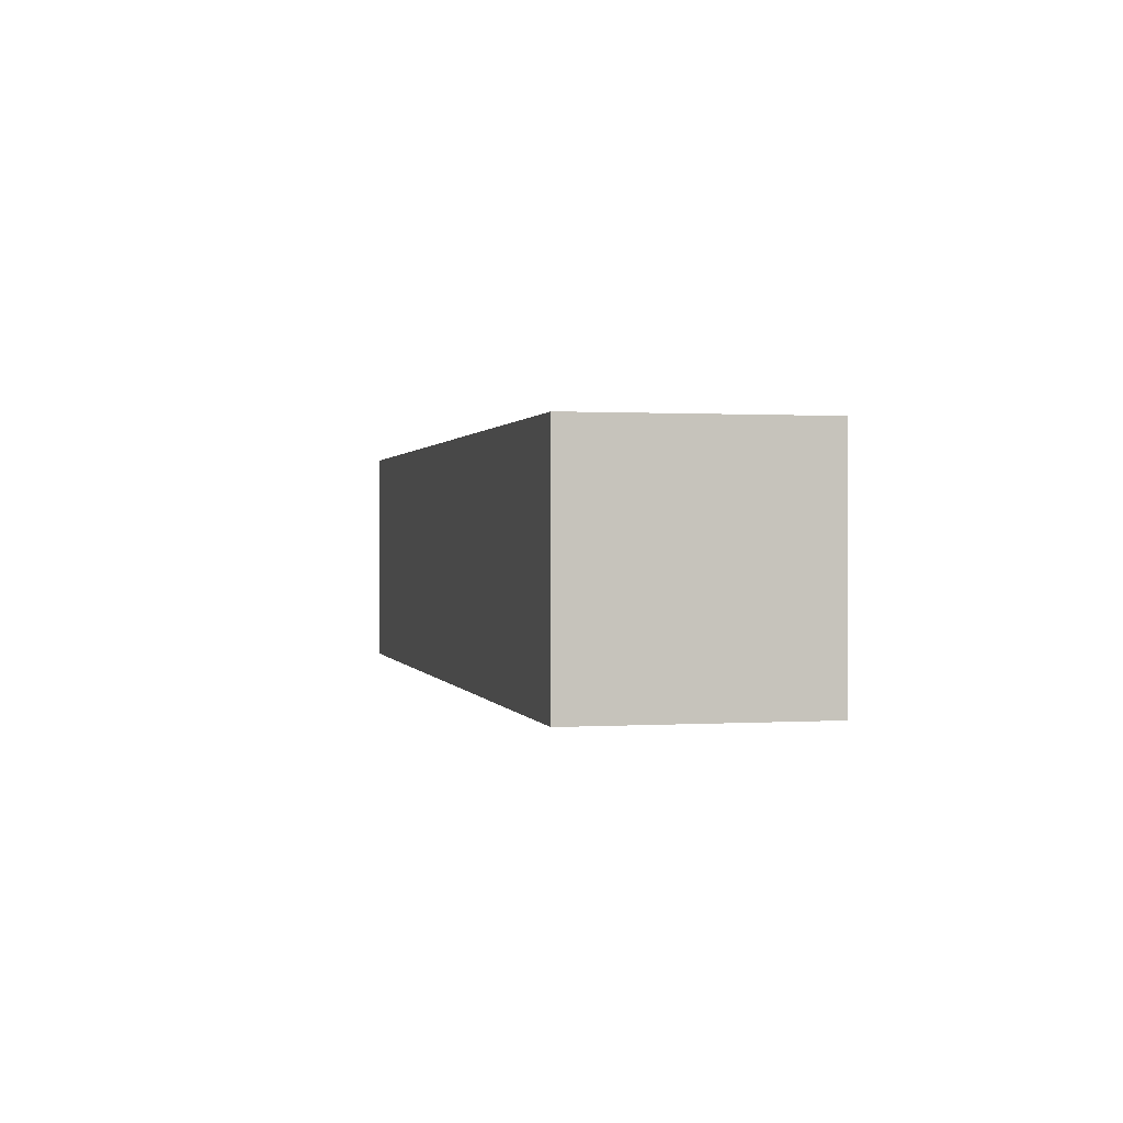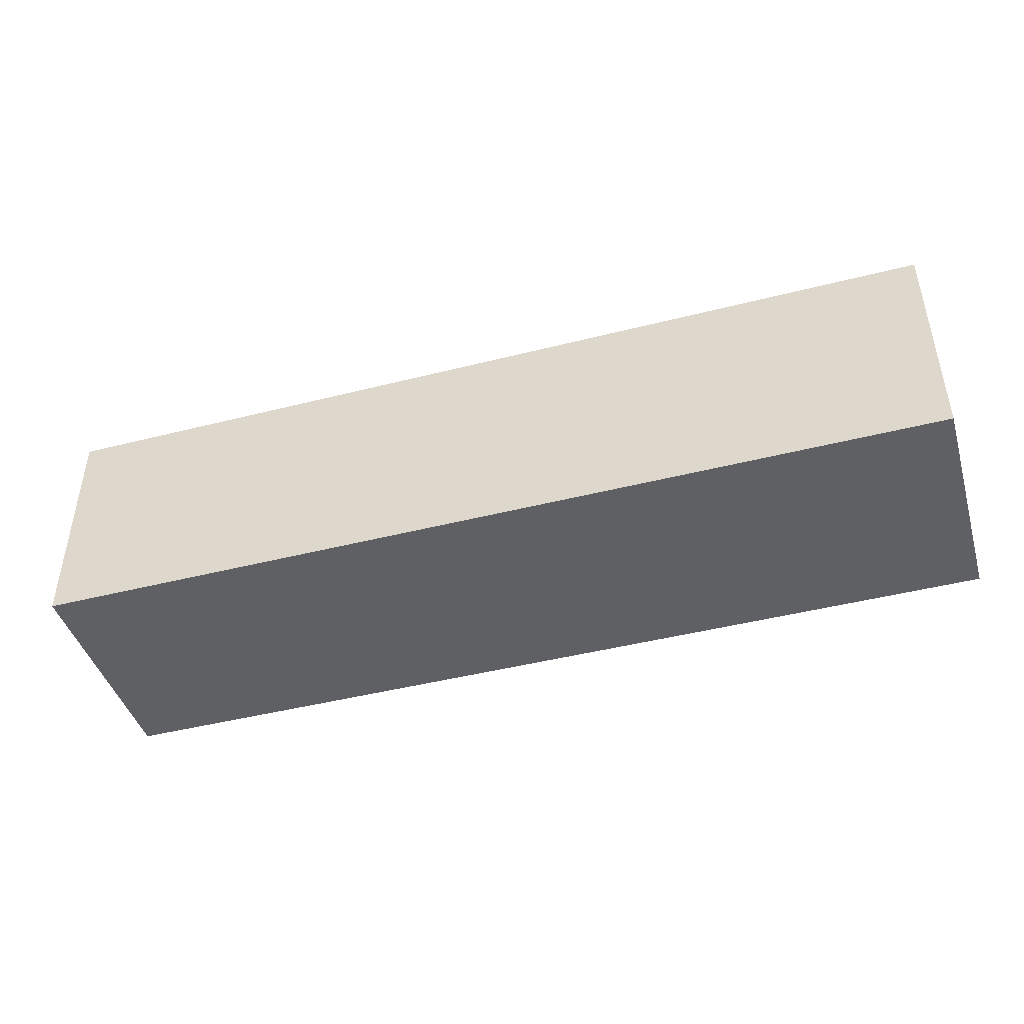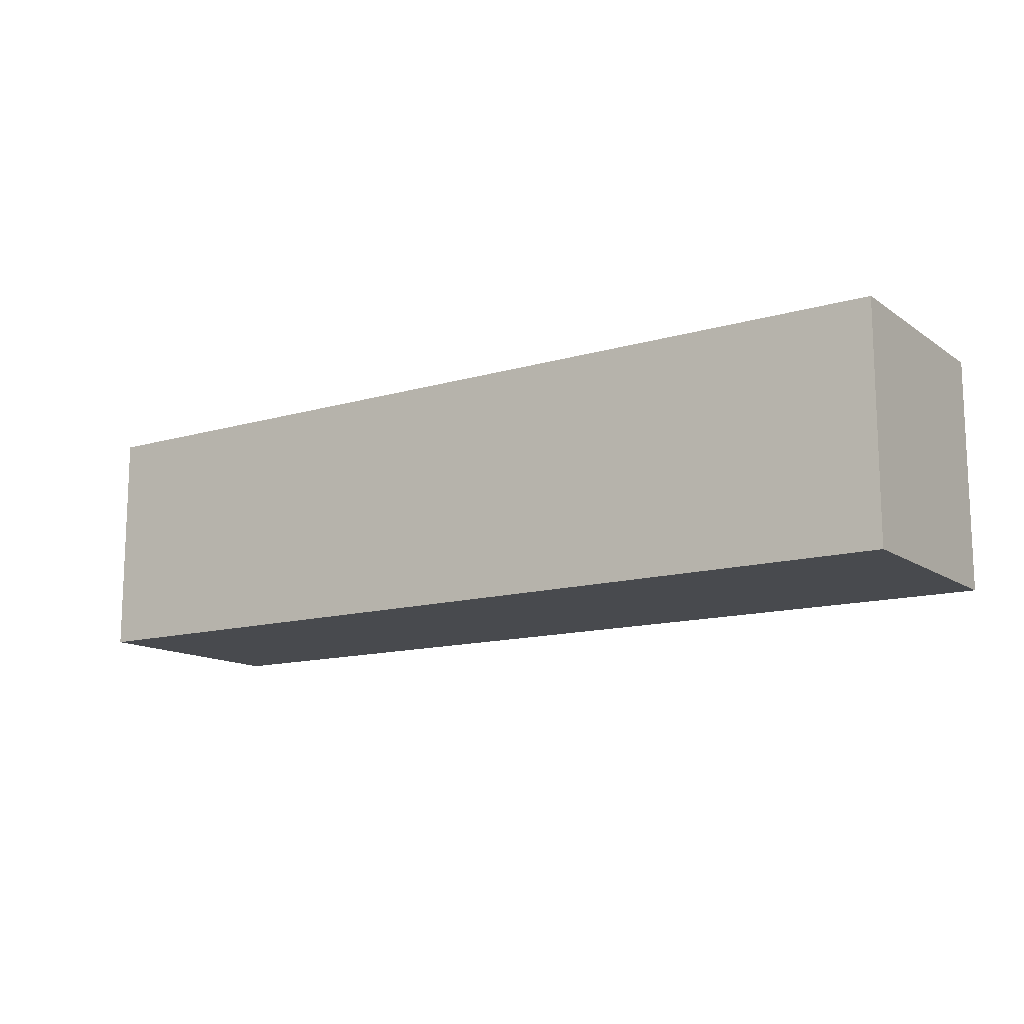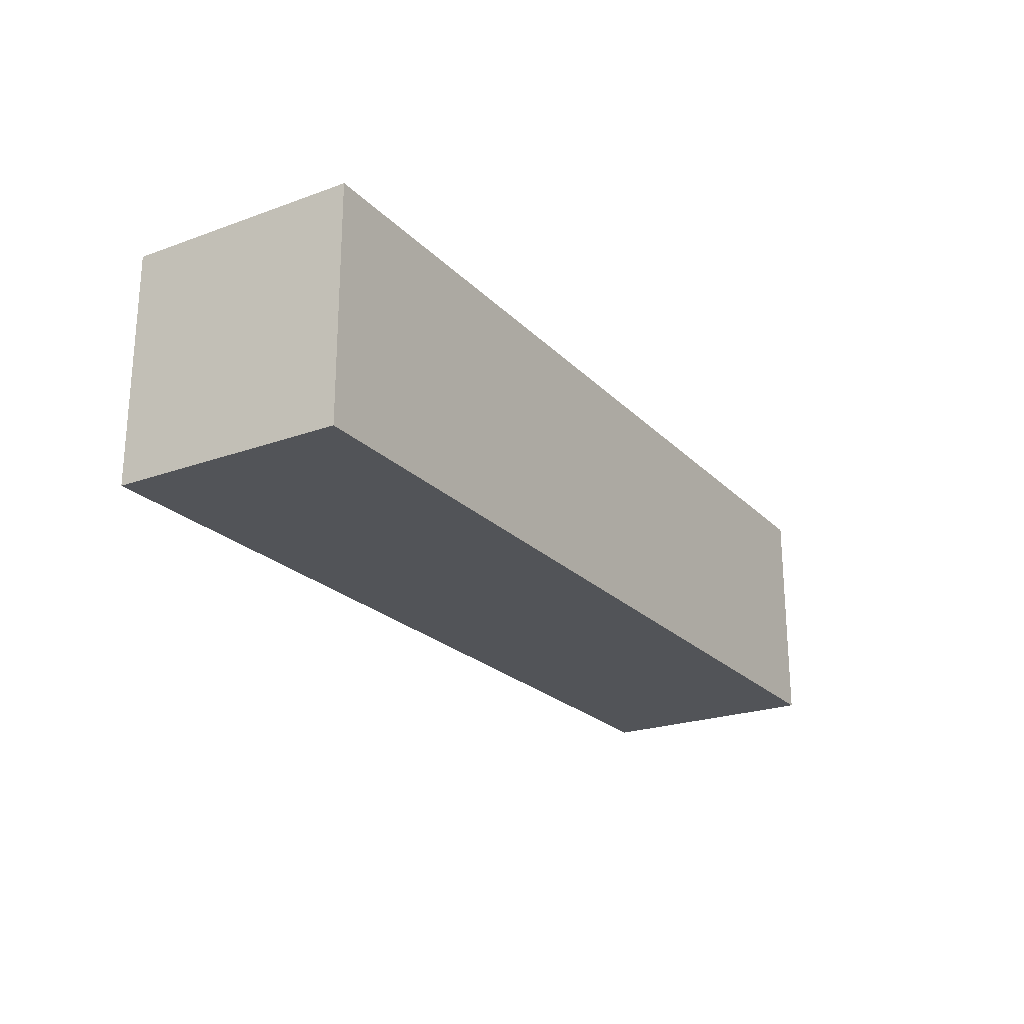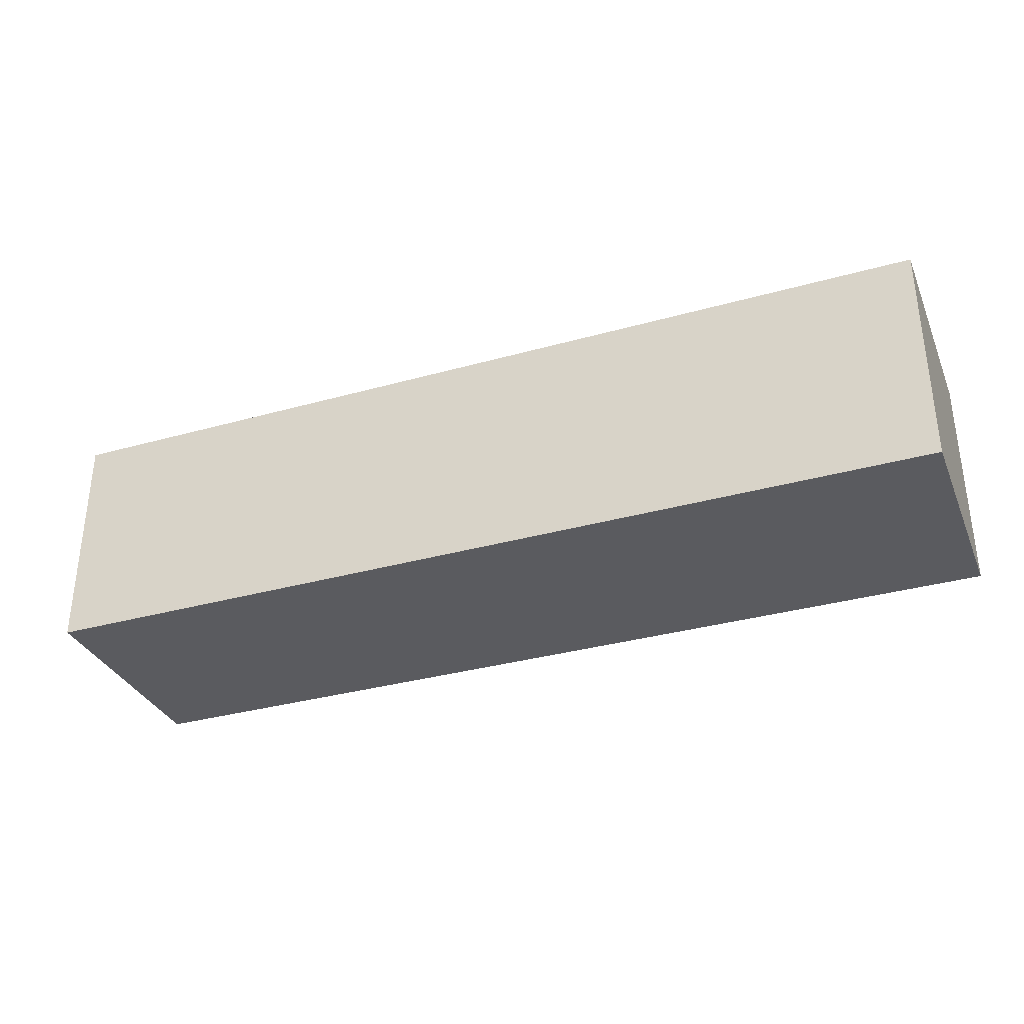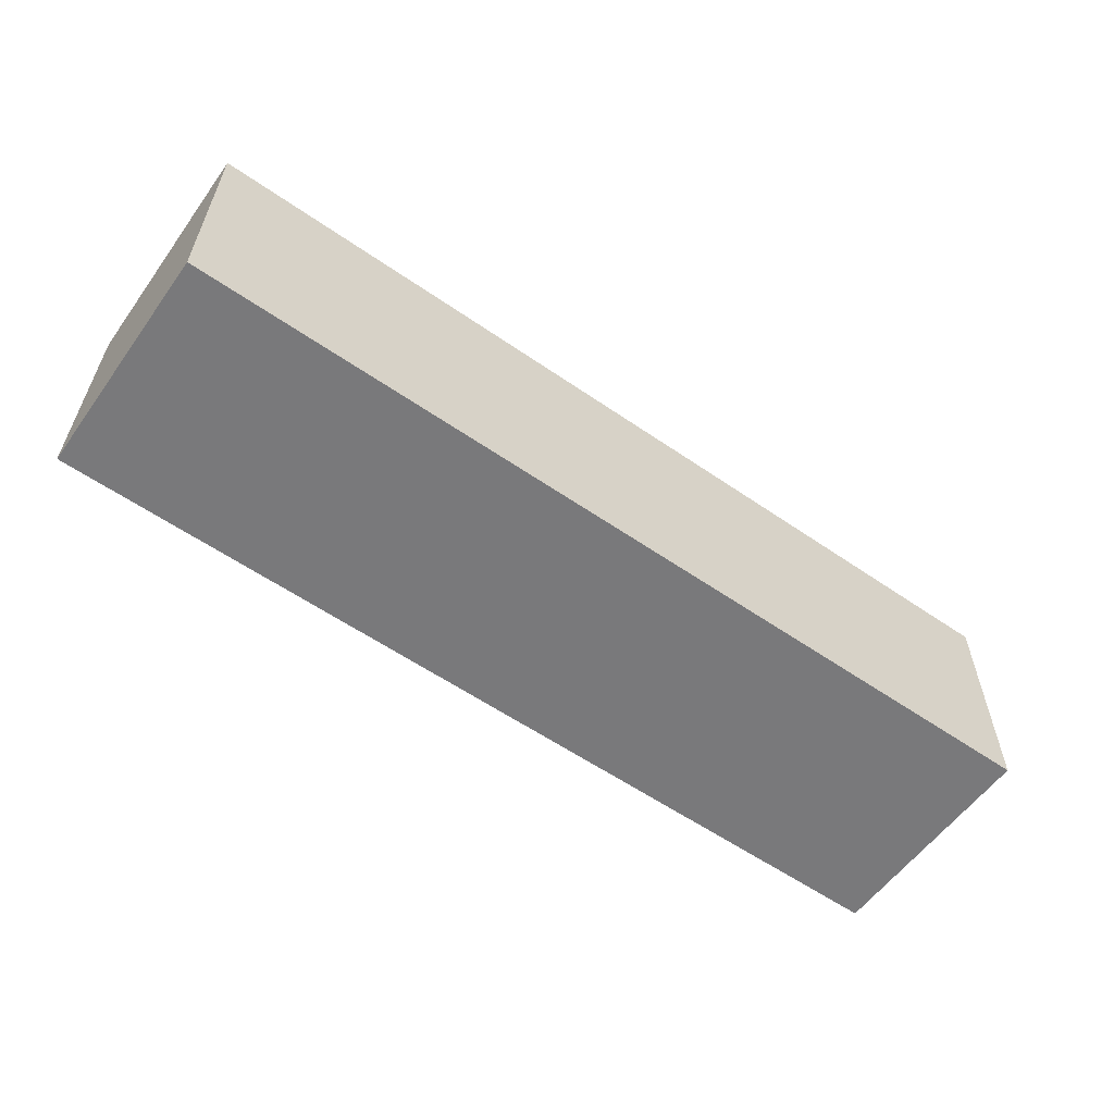
<metadata>
{"format":"obj","ext":"obj","renderer":"f3d","projection":"perspective","resolution":1024,"background":"white","views":[{"elev":0.7,"azim":76.9,"up":"+Z"},{"elev":-44.3,"azim":16.6,"up":"+Z"},{"elev":-13.2,"azim":33.7,"up":"+Z"},{"elev":-22.9,"azim":121.7,"up":"+Z"},{"elev":-33.5,"azim":-159.0,"up":"+Y"},{"elev":-57.9,"azim":144.4,"up":"+Z"}]}
</metadata>
<code>
g pb_Mesh-83832
v 7.269e-06 -0.25 -0.5
v -2 -0.25 -0.5
v 7.71e-06 0.25 -0.5
v -2 0.25 -0.5
v -2 -0.25 -0.5
v -2 -0.25 -1
v -2 0.25 -0.5
v -2 0.25 -1
v -2 -0.25 -1
v 7.269e-06 -0.25 -1
v -2 0.25 -1
v 7.71e-06 0.25 -1
v 7.269e-06 -0.25 -1
v 7.269e-06 -0.25 -0.5
v 7.71e-06 0.25 -1
v 7.71e-06 0.25 -0.5
v 7.71e-06 0.25 -0.5
v -2 0.25 -0.5
v 7.71e-06 0.25 -1
v -2 0.25 -1
v 7.269e-06 -0.25 -1
v -2 -0.25 -1
v 7.269e-06 -0.25 -0.5
v -2 -0.25 -0.5
g pb_Mesh-83832_0
g pb_Mesh-83832_1
f 3 2 1
f 3 4 2
f 7 6 5
f 7 8 6
f 11 10 9
f 11 12 10
f 15 14 13
f 15 16 14
f 19 18 17
f 19 20 18
f 23 22 21
f 23 24 22

</code>
